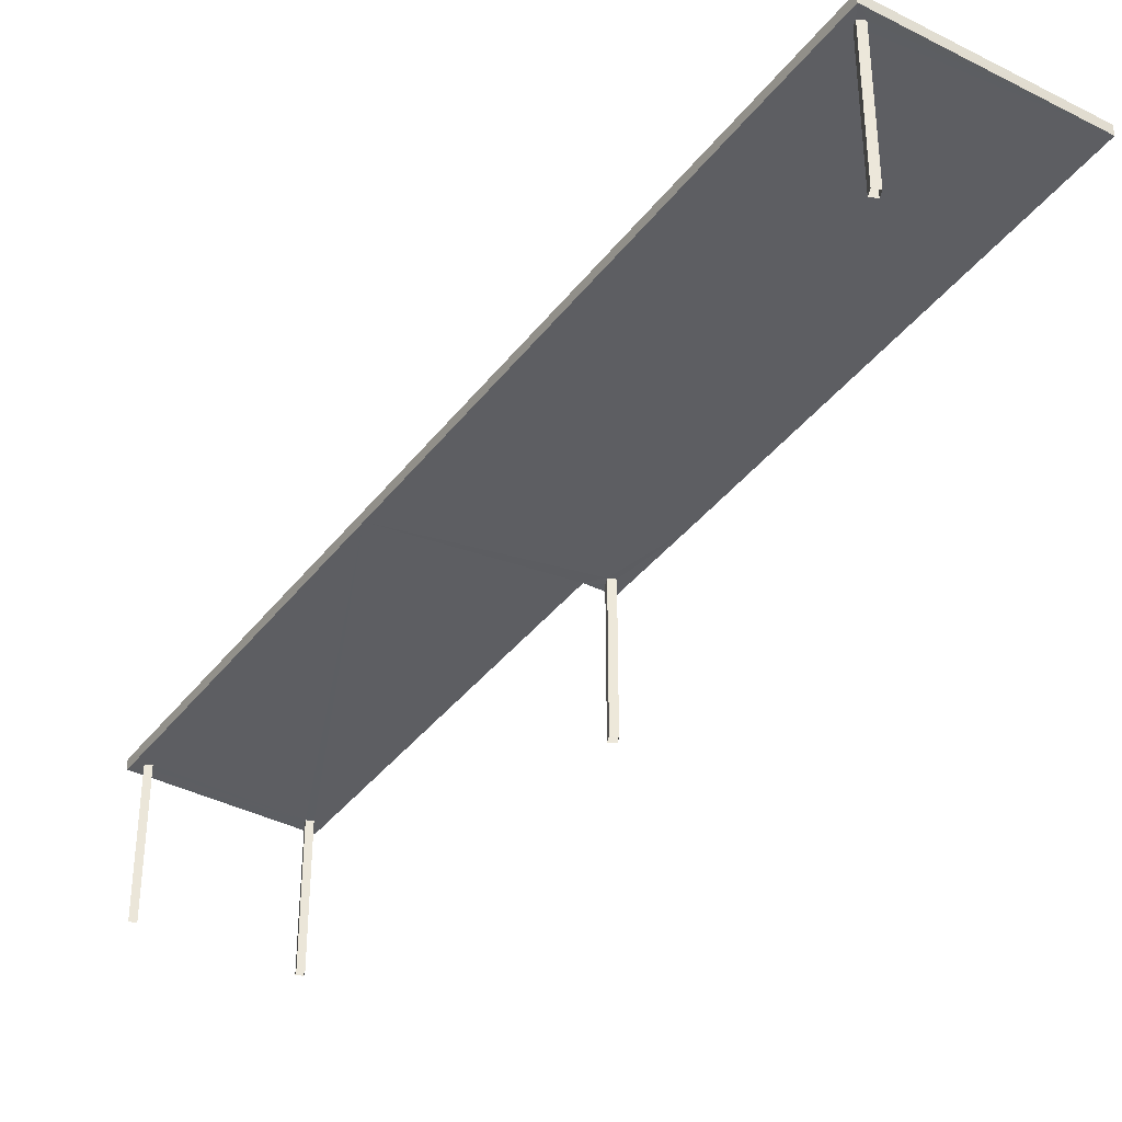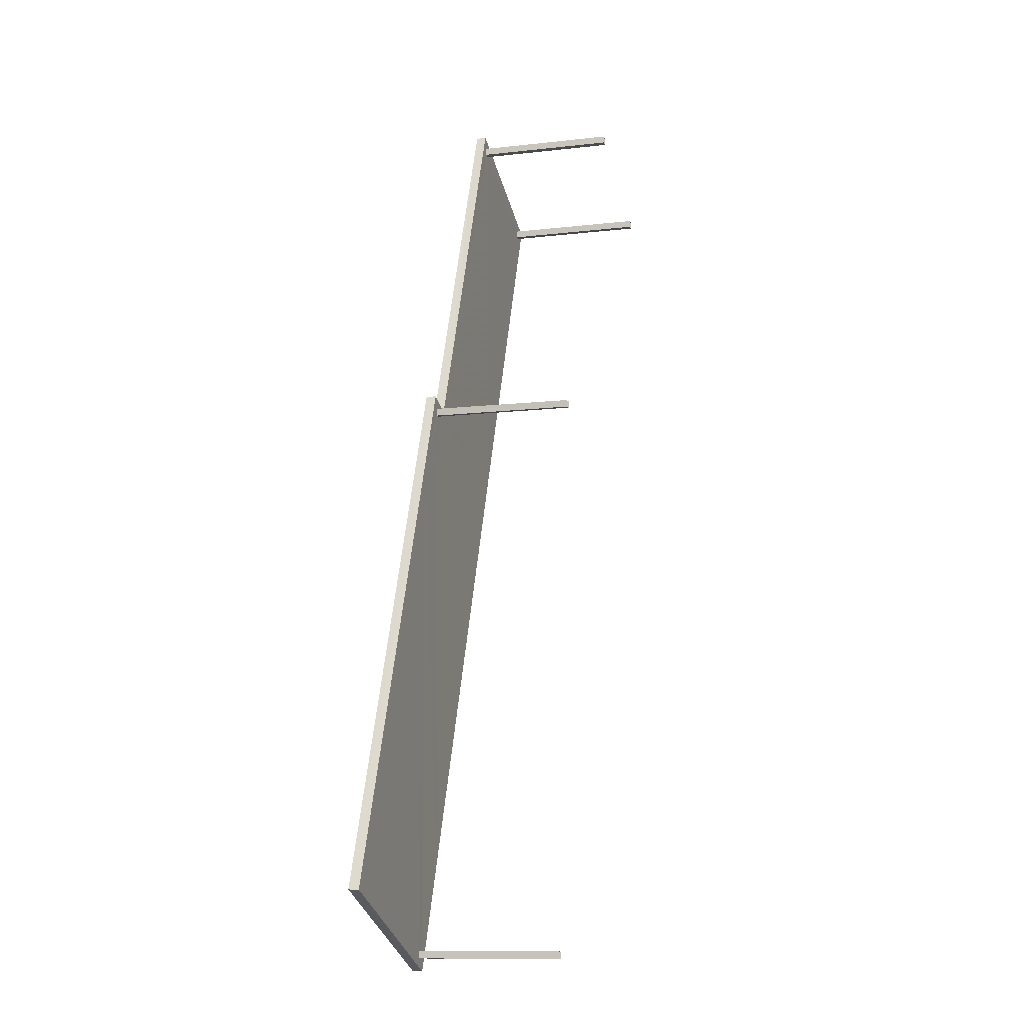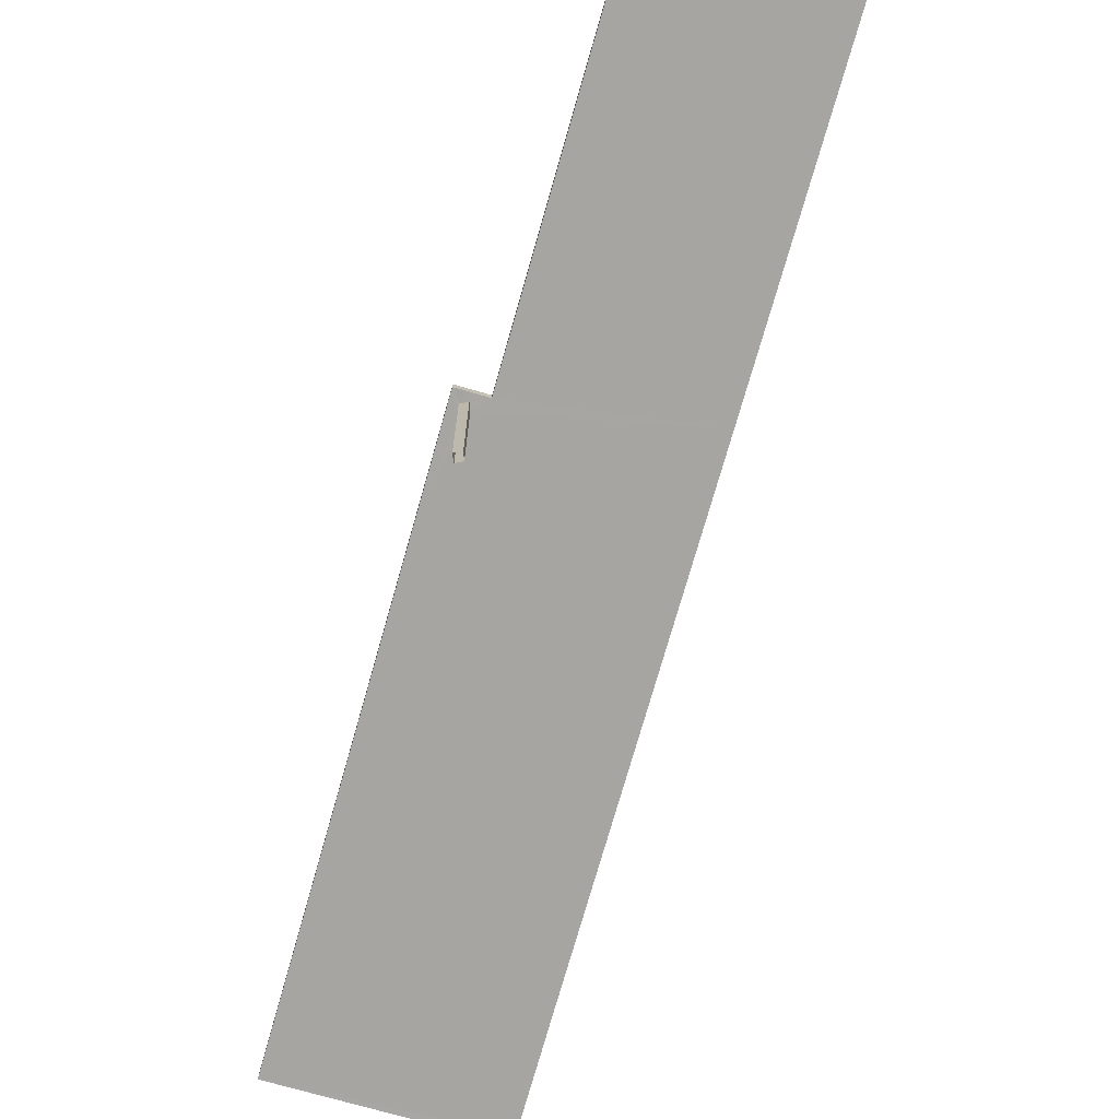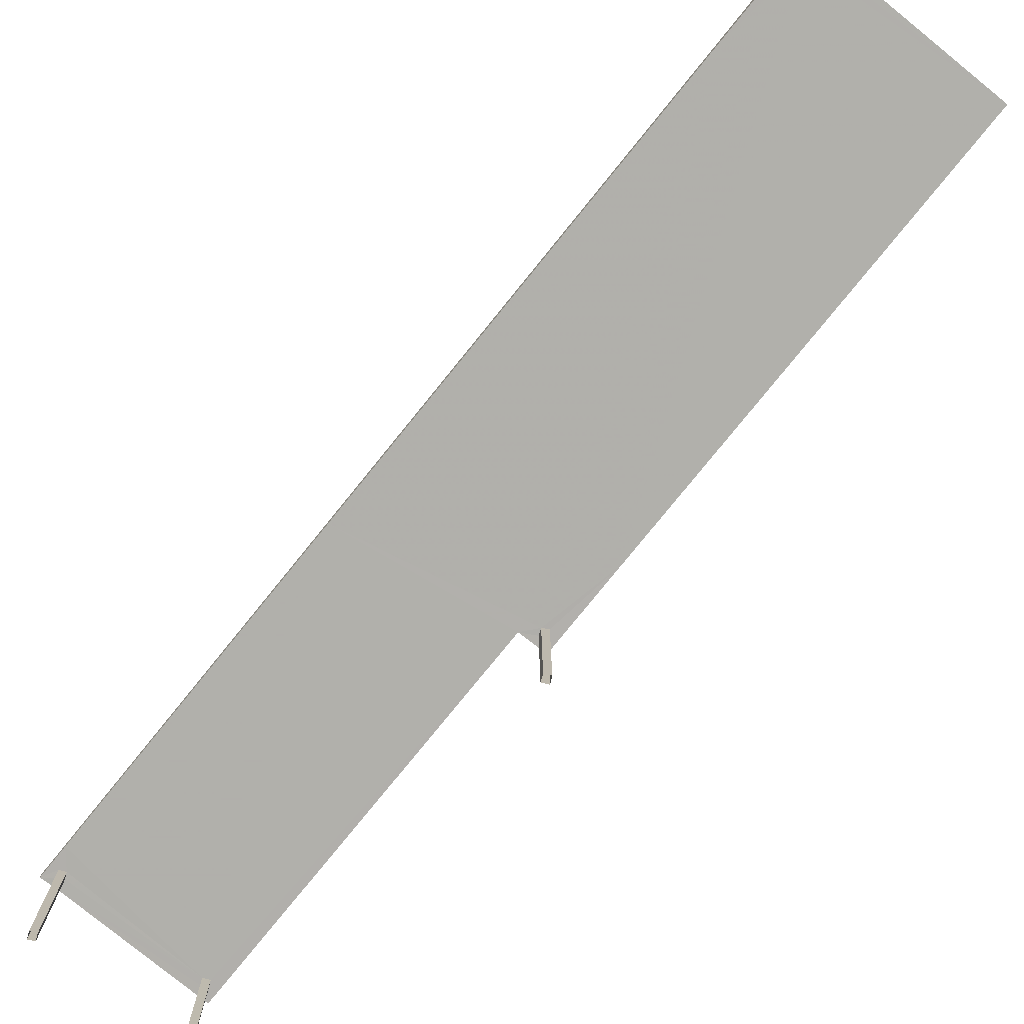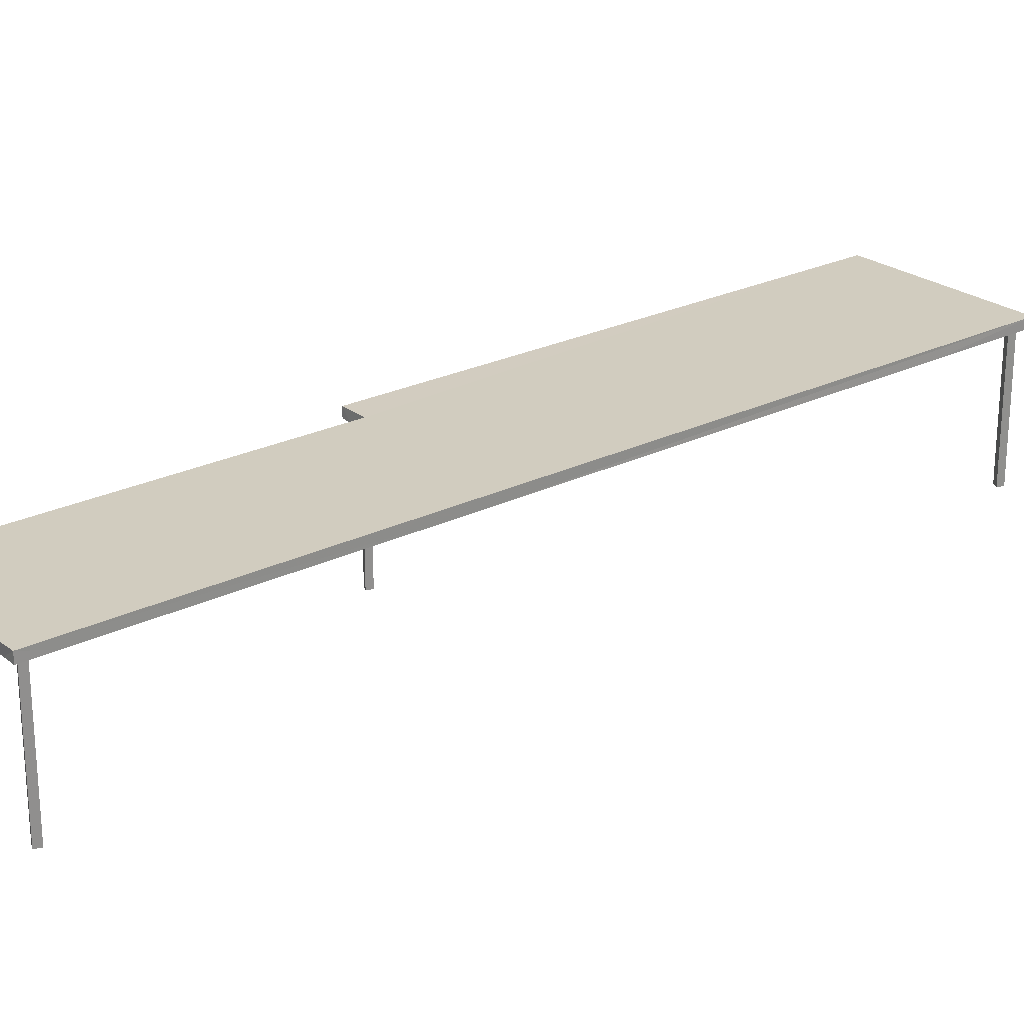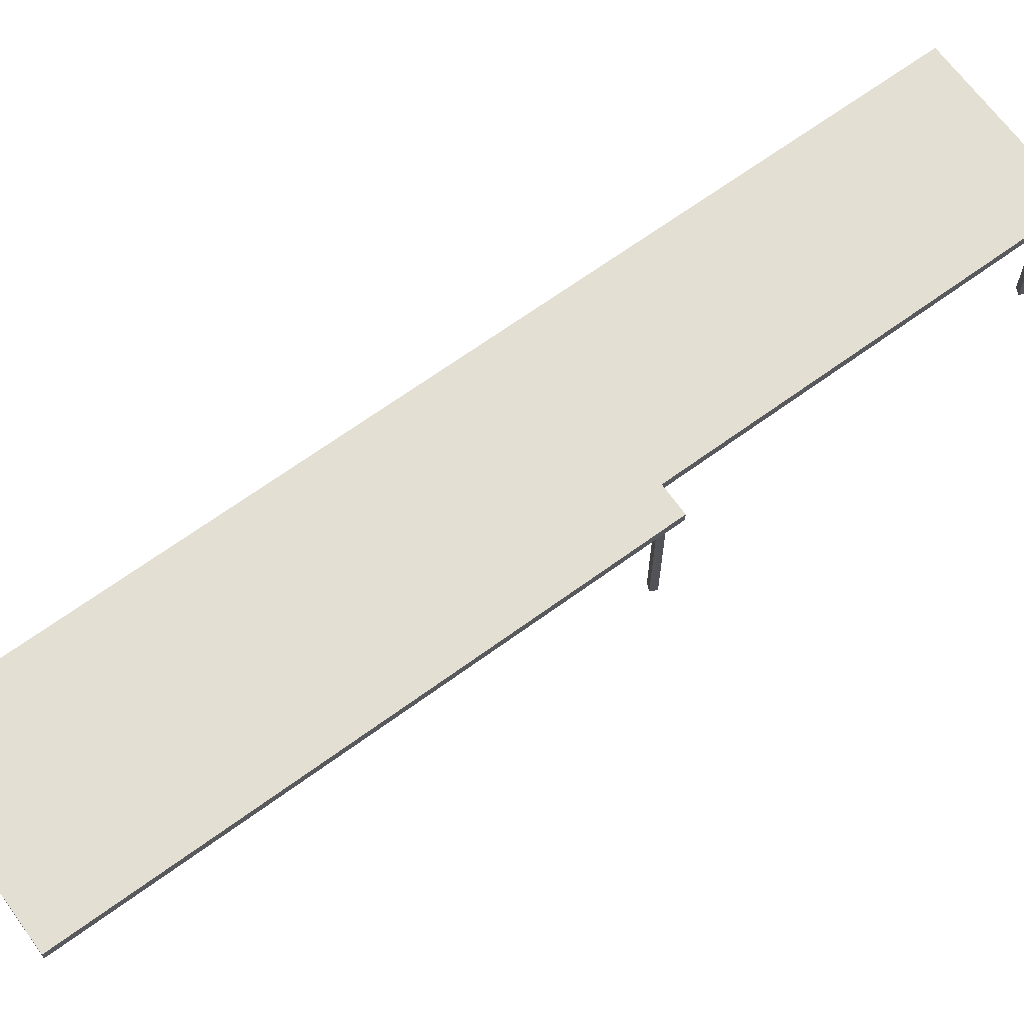
<metadata>
{"format":"obj","ext":"obj","renderer":"f3d","projection":"perspective","resolution":1024,"background":"white","views":[{"elev":-38.3,"azim":-10.4,"up":"+Z"},{"elev":-11.3,"azim":105.8,"up":"+Y"},{"elev":-73.9,"azim":-173.3,"up":"+Z"},{"elev":-78.4,"azim":-16.4,"up":"+Z"},{"elev":24.1,"azim":-106.7,"up":"+Z"},{"elev":67.1,"azim":76.5,"up":"+Z"}]}
</metadata>
<code>
v -8.867e+04 -9.997e+04 3.103
v -8.867e+04 -9.997e+04 3.103
v -8.867e+04 -9.997e+04 3.103
v -8.867e+04 -9.997e+04 3.103
v -8.867e+04 -9.997e+04 3.103
v -8.867e+04 -9.997e+04 3.103
v -8.867e+04 -9.997e+04 3.103
v -8.867e+04 -9.997e+04 3.103
v -8.866e+04 -9.999e+04 3.105
v -8.866e+04 -9.999e+04 3.105
v -8.866e+04 -9.999e+04 3.105
v -8.866e+04 -9.999e+04 3.105
v -8.866e+04 -9.997e+04 3.104
v -8.866e+04 -9.998e+04 3.104
v -8.866e+04 -9.997e+04 3.104
v -8.866e+04 -9.998e+04 3.104
v -8.867e+04 -9.997e+04 5.93
v -8.867e+04 -9.997e+04 5.93
v -8.867e+04 -9.997e+04 5.93
v -8.867e+04 -9.997e+04 5.93
v -8.867e+04 -9.997e+04 5.93
v -8.867e+04 -9.997e+04 5.93
v -8.867e+04 -9.997e+04 5.93
v -8.867e+04 -9.997e+04 5.93
v -8.867e+04 -9.997e+04 5.93
v -8.867e+04 -9.997e+04 5.93
v -8.867e+04 -9.998e+04 5.931
v -8.867e+04 -9.997e+04 5.93
v -8.866e+04 -9.998e+04 5.931
v -8.866e+04 -9.998e+04 5.932
v -8.866e+04 -9.997e+04 5.931
v -8.866e+04 -9.997e+04 5.931
v -8.866e+04 -9.997e+04 5.931
v -8.866e+04 -9.998e+04 5.931
v -8.866e+04 -9.999e+04 5.932
v -8.866e+04 -9.999e+04 5.932
v -8.866e+04 -9.997e+04 5.931
v -8.866e+04 -9.998e+04 5.931
v -8.866e+04 -9.999e+04 5.932
v -8.866e+04 -9.999e+04 5.932
v -8.866e+04 -9.997e+04 5.931
v -8.866e+04 -9.999e+04 5.932
v -8.866e+04 -9.998e+04 5.932
v -8.866e+04 -9.999e+04 5.932
v -8.867e+04 -9.997e+04 5.93
v -8.867e+04 -9.997e+04 5.93
v -8.866e+04 -9.998e+04 6.132
v -8.866e+04 -9.997e+04 6.131
v -8.866e+04 -9.997e+04 6.131
v -8.866e+04 -9.999e+04 6.132
v -8.867e+04 -9.997e+04 6.13
v -8.867e+04 -9.997e+04 6.13
f 1 2 3
f 1 4 2
f 5 6 7
f 8 5 7
f 9 10 11
f 9 12 10
f 13 14 15
f 13 16 14
f 17 18 19
f 20 21 18
f 18 21 19
f 22 23 24
f 25 24 23
f 26 27 28
f 29 30 27
f 31 32 33
f 26 22 33
f 22 26 23
f 32 29 33
f 27 26 33
f 29 27 33
f 30 29 34
f 35 30 36
f 32 31 37
f 29 38 34
f 39 35 40
f 37 31 41
f 38 37 41
f 38 41 34
f 40 35 36
f 36 30 34
f 40 42 39
f 42 43 39
f 36 34 44
f 44 34 43
f 42 44 43
f 25 20 24
f 20 45 21
f 17 28 27
f 19 46 17
f 25 28 20
f 45 28 46
f 20 28 45
f 46 28 17
f 47 48 49
f 47 49 50
f 49 51 50
f 49 52 51
f 21 1 3
f 21 45 1
f 21 3 2
f 19 21 2
f 40 11 10
f 40 36 11
f 41 31 48
f 31 33 49
f 31 49 48
f 23 5 8
f 23 26 5
f 25 8 7
f 25 23 8
f 24 20 52
f 22 24 52
f 20 18 51
f 52 20 51
f 27 30 50
f 51 17 27
f 30 35 50
f 18 17 51
f 51 27 50
f 35 39 50
f 39 43 47
f 50 39 47
f 29 15 14
f 29 32 15
f 42 12 9
f 44 42 9
f 44 9 11
f 36 44 11
f 25 7 6
f 28 25 6
f 29 14 16
f 38 29 16
f 37 16 13
f 37 38 16
f 42 10 12
f 42 40 10
f 46 4 1
f 45 46 1
f 37 13 15
f 32 37 15
f 43 34 47
f 34 41 48
f 47 34 48
f 19 2 4
f 46 19 4
f 26 6 5
f 26 28 6
f 52 49 33
f 22 52 33

</code>
